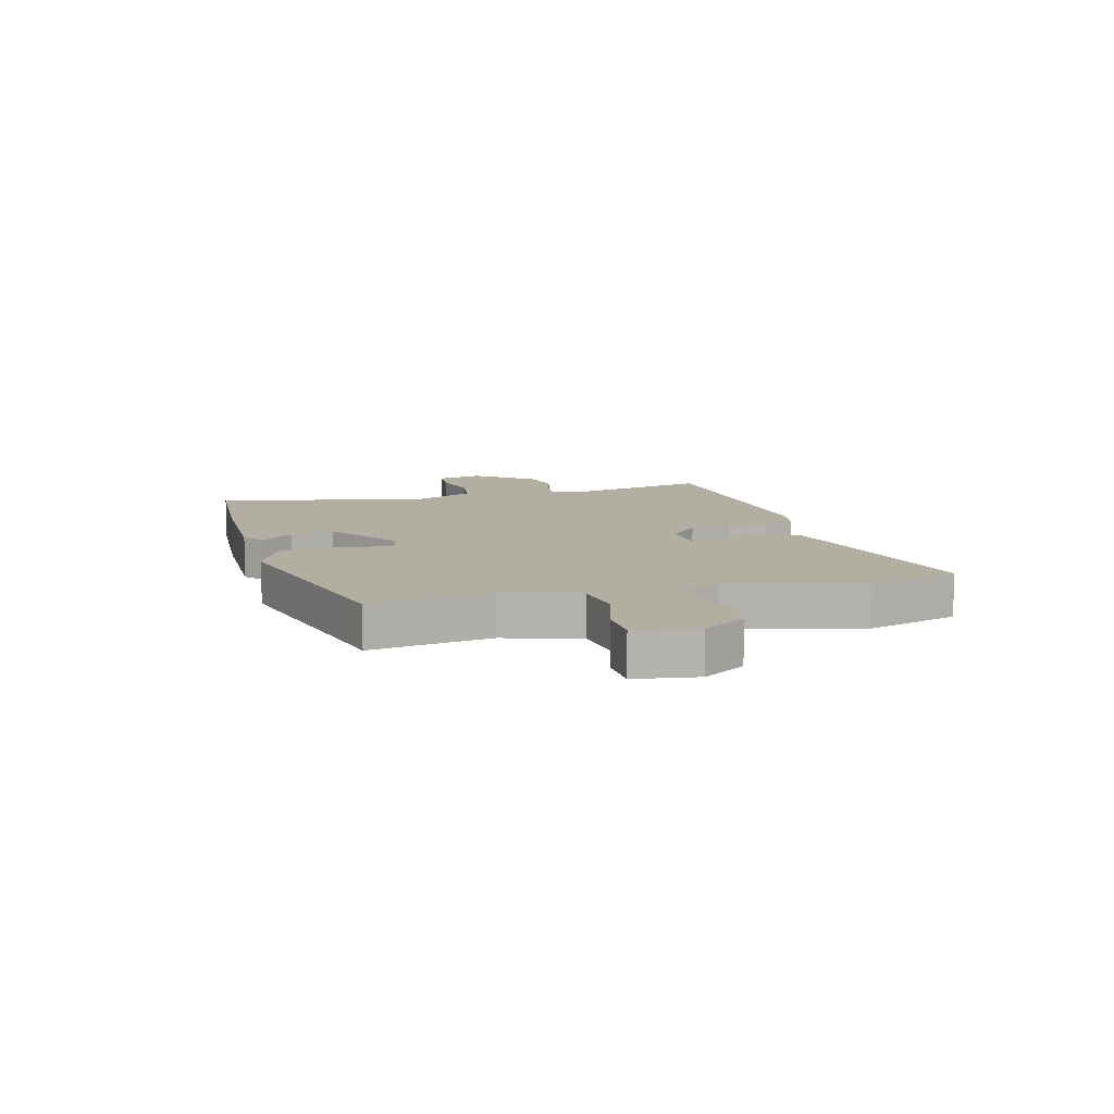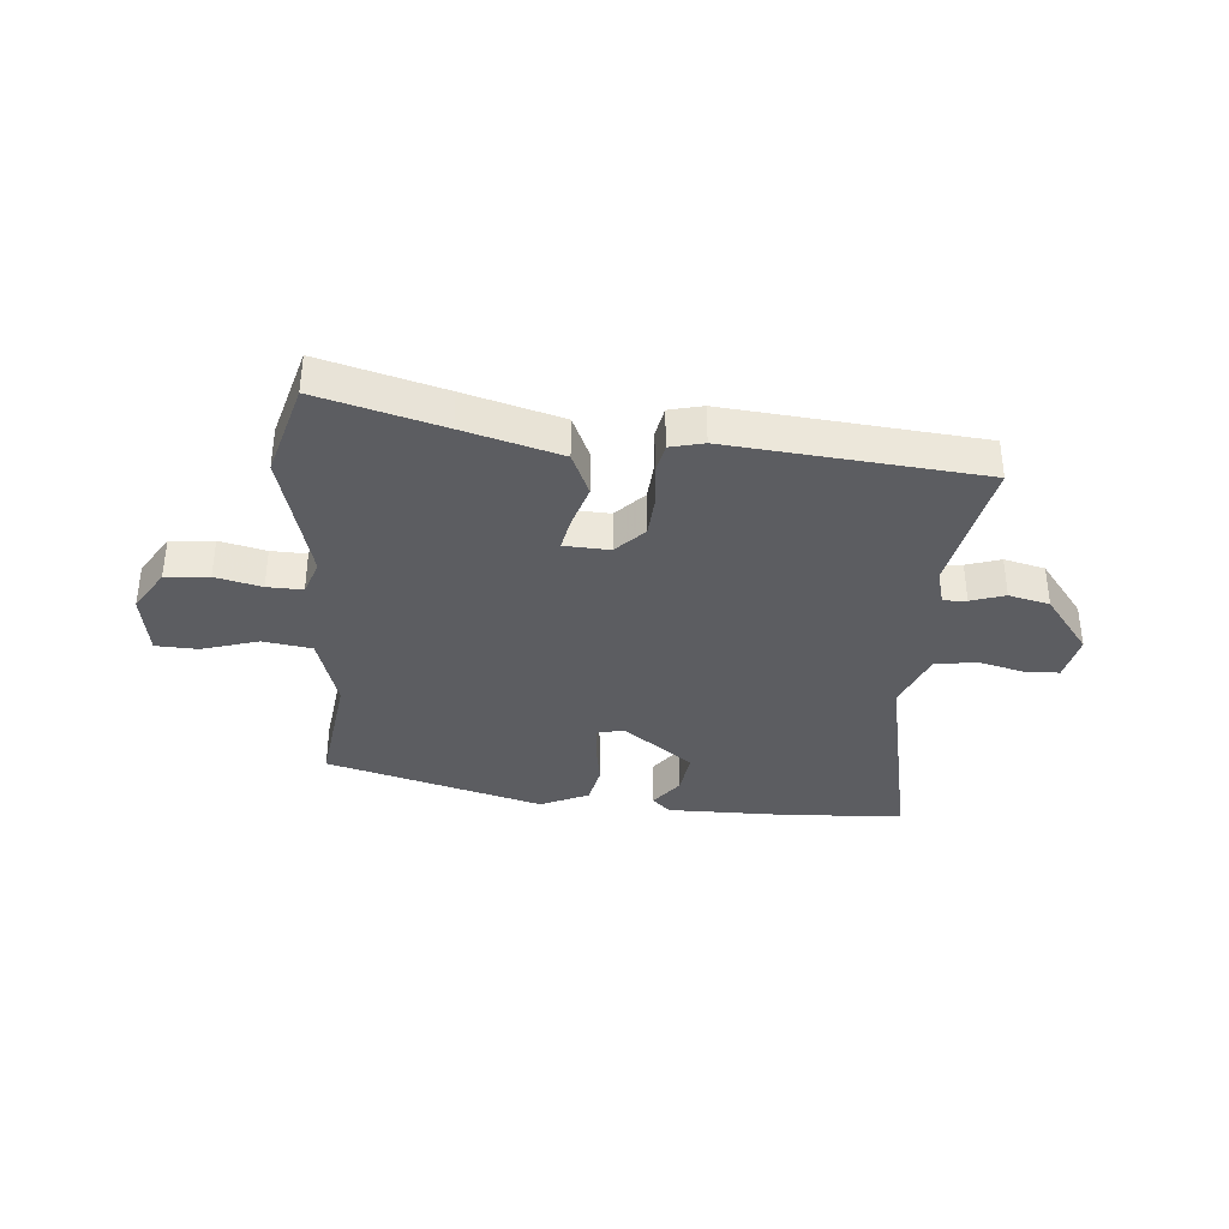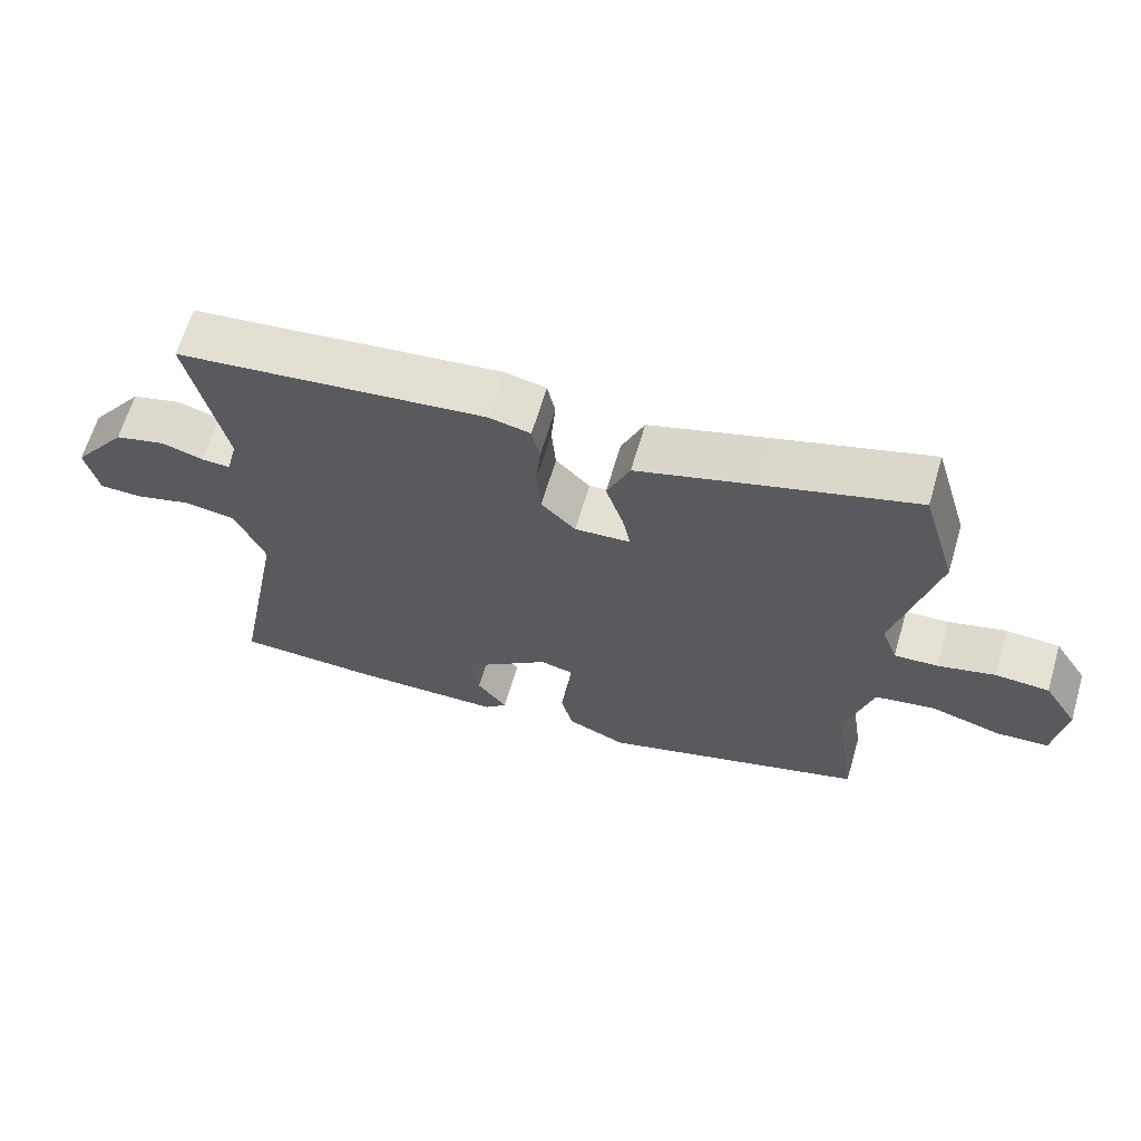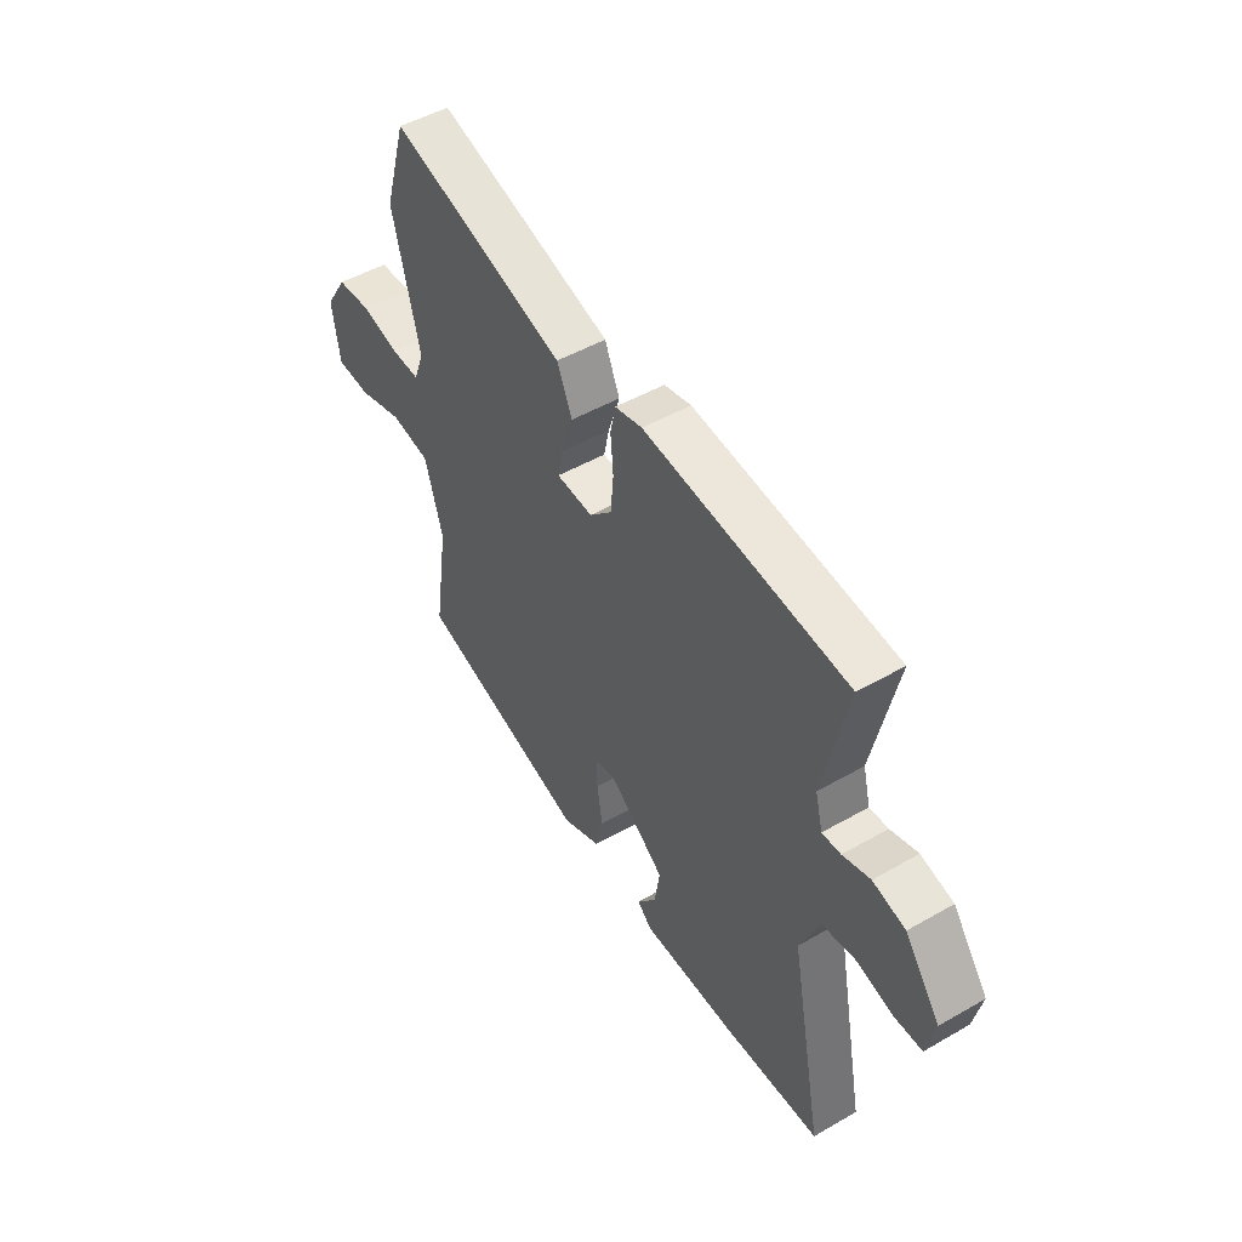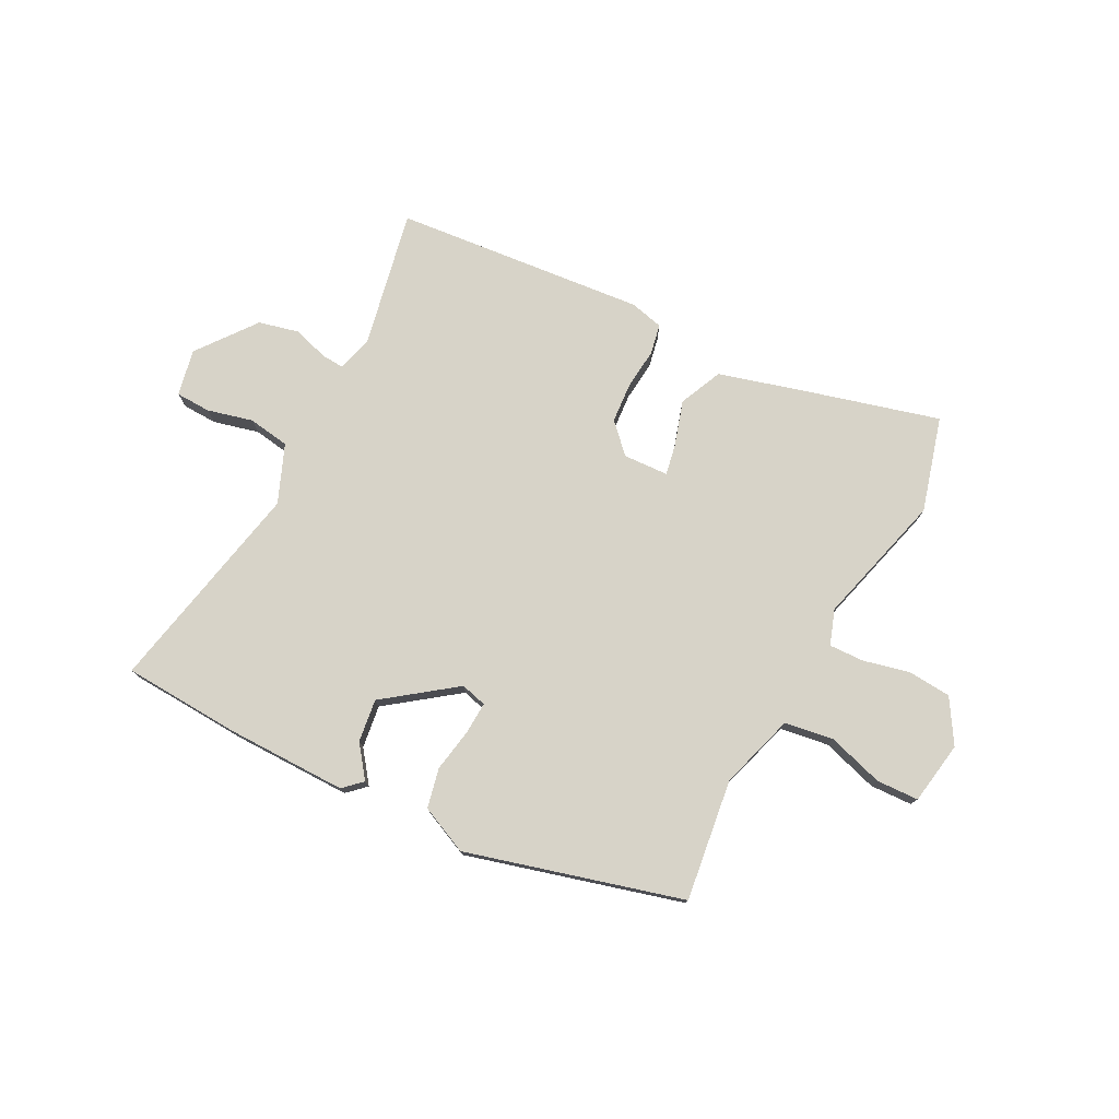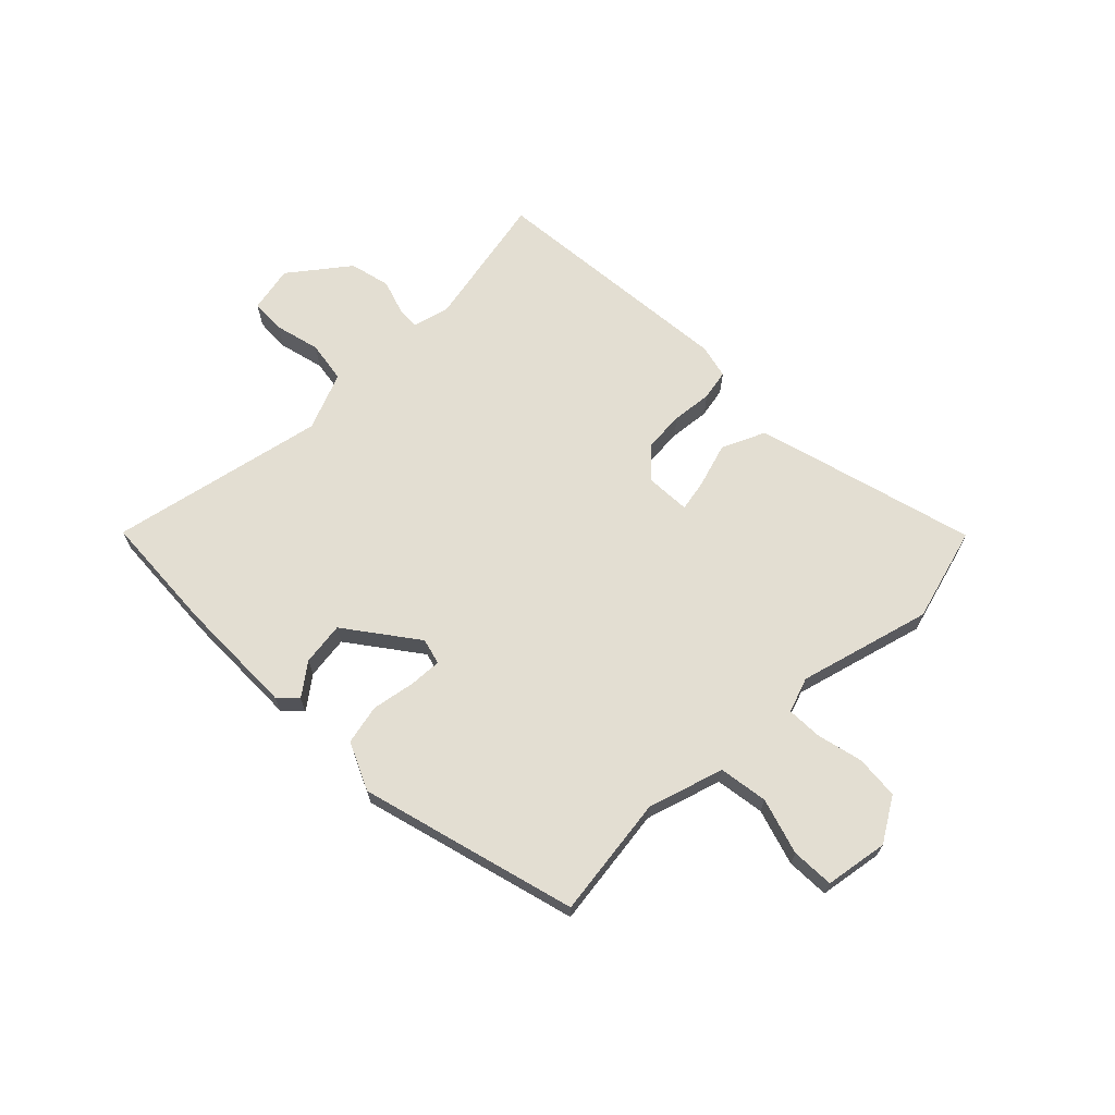
<metadata>
{"format":"obj","ext":"obj","renderer":"f3d","projection":"perspective","resolution":1024,"background":"white","views":[{"elev":10.8,"azim":-104.4,"up":"+Y"},{"elev":-36.3,"azim":-3.9,"up":"+Y"},{"elev":64.3,"azim":-163.6,"up":"+Z"},{"elev":48.8,"azim":57.4,"up":"+Z"},{"elev":76.9,"azim":-151.7,"up":"+Y"},{"elev":67.4,"azim":-133.7,"up":"+Y"}]}
</metadata>
<code>
v 0.517 0.07 0.437
v 0.466 0.07 0.202
v 0.482 0.07 0.139
v 0.522 0.07 0.141
v 0.581 0.07 0.159
v 0.651 0.07 0.141
v 0.727 0.07 0.039
v 0.709 0.07 -0.041
v 0.649 0.07 -0.042
v 0.571 0.07 -0.021
v 0.499 0.07 -0.031
v 0.457 0.07 -0.13
v 0.528 0.07 -0.501
v 0.322 0.07 -0.509
v 0.117 0.07 -0.507
v 0.086 0.07 -0.477
v 0.128 0.07 -0.423
v 0.139 0.07 -0.349
v 0.019 0.07 -0.257
v -0.026 0.07 -0.268
v -0.024 0.07 -0.324
v -0.012 0.07 -0.399
v -0.028 0.07 -0.467
v -0.111 0.07 -0.503
v -0.482 0.07 -0.395
v -0.451 0.07 -0.186
v -0.489 0.07 -0.055
v -0.573 0.07 -0.041
v -0.67 0.07 -0.069
v -0.743 0.07 -0.065
v -0.759 0.07 0.044
v -0.712 0.07 0.118
v -0.637 0.07 0.123
v -0.558 0.07 0.103
v -0.497 0.07 0.1
v -0.475 0.07 0.16
v -0.533 0.07 0.389
v -0.485 0.07 0.551
v -0.273 0.07 0.49
v -0.107 0.07 0.441
v -0.075 0.07 0.366
v -0.1 0.07 0.289
v -0.111 0.07 0.236
v -0.033 0.07 0.231
v 0.015 0.07 0.279
v 0.021 0.07 0.349
v 0.015 0.07 0.419
v 0.026 0.07 0.471
v 0.084 0.07 0.484
v 0.517 0 0.437
v 0.466 0 0.202
v 0.482 0 0.139
v 0.522 0 0.141
v 0.581 0 0.159
v 0.651 0 0.141
v 0.727 0 0.039
v 0.709 0 -0.041
v 0.649 0 -0.042
v 0.571 0 -0.021
v 0.499 0 -0.031
v 0.457 0 -0.13
v 0.528 0 -0.501
v 0.322 0 -0.509
v 0.117 0 -0.507
v 0.086 0 -0.477
v 0.128 0 -0.423
v 0.139 0 -0.349
v 0.019 0 -0.257
v -0.026 0 -0.268
v -0.024 0 -0.324
v -0.012 0 -0.399
v -0.028 0 -0.467
v -0.111 0 -0.503
v -0.482 0 -0.395
v -0.451 0 -0.186
v -0.489 0 -0.055
v -0.573 0 -0.041
v -0.67 0 -0.069
v -0.743 0 -0.065
v -0.759 0 0.044
v -0.712 0 0.118
v -0.637 0 0.123
v -0.558 0 0.103
v -0.497 0 0.1
v -0.475 0 0.16
v -0.533 0 0.389
v -0.485 0 0.551
v -0.273 0 0.49
v -0.107 0 0.441
v -0.075 0 0.366
v -0.1 0 0.289
v -0.111 0 0.236
v -0.033 0 0.231
v 0.015 0 0.279
v 0.021 0 0.349
v 0.015 0 0.419
v 0.026 0 0.471
v 0.084 0 0.484
f 49 1 2
f 48 49 2
f 47 48 2
f 46 47 2
f 45 46 2 3
f 44 45 3
f 43 44 3
f 40 41 42
f 39 40 42
f 38 39 42
f 37 38 42
f 36 37 42
f 35 36 42 43
f 32 33 34
f 31 32 34
f 30 31 34
f 29 30 34
f 28 29 34
f 27 28 34 35
f 35 43 3
f 27 35 3
f 26 27 3
f 24 25 26
f 23 24 26
f 22 23 26
f 21 22 26
f 15 16 17
f 14 15 17
f 13 14 17
f 12 13 17
f 11 12 17 18
f 8 9 10
f 7 8 10
f 6 7 10
f 5 6 10
f 4 5 10
f 4 10 11
f 11 18 19
f 4 11 19
f 3 4 19
f 20 21 26
f 3 19 20 26
f 51 50 98
f 51 98 97
f 51 97 96
f 51 96 95
f 52 51 95 94
f 52 94 93
f 52 93 92
f 91 90 89
f 91 89 88
f 91 88 87
f 91 87 86
f 91 86 85
f 92 91 85 84
f 83 82 81
f 83 81 80
f 83 80 79
f 83 79 78
f 83 78 77
f 84 83 77 76
f 52 92 84
f 52 84 76
f 52 76 75
f 75 74 73
f 75 73 72
f 75 72 71
f 75 71 70
f 66 65 64
f 66 64 63
f 66 63 62
f 66 62 61
f 67 66 61 60
f 59 58 57
f 59 57 56
f 59 56 55
f 59 55 54
f 59 54 53
f 60 59 53
f 68 67 60
f 68 60 53
f 68 53 52
f 75 70 69
f 75 69 68 52
f 1 50 51 2
f 2 51 52 3
f 3 52 53 4
f 4 53 54 5
f 5 54 55 6
f 6 55 56 7
f 7 56 57 8
f 8 57 58 9
f 9 58 59 10
f 10 59 60 11
f 11 60 61 12
f 12 61 62 13
f 13 62 63 14
f 14 63 64 15
f 15 64 65 16
f 16 65 66 17
f 17 66 67 18
f 18 67 68 19
f 19 68 69 20
f 20 69 70 21
f 21 70 71 22
f 22 71 72 23
f 23 72 73 24
f 24 73 74 25
f 25 74 75 26
f 26 75 76 27
f 27 76 77 28
f 28 77 78 29
f 29 78 79 30
f 30 79 80 31
f 31 80 81 32
f 32 81 82 33
f 33 82 83 34
f 34 83 84 35
f 35 84 85 36
f 36 85 86 37
f 37 86 87 38
f 38 87 88 39
f 39 88 89 40
f 40 89 90 41
f 41 90 91 42
f 42 91 92 43
f 43 92 93 44
f 44 93 94 45
f 45 94 95 46
f 46 95 96 47
f 47 96 97 48
f 48 97 98 49
f 49 98 50 1

</code>
